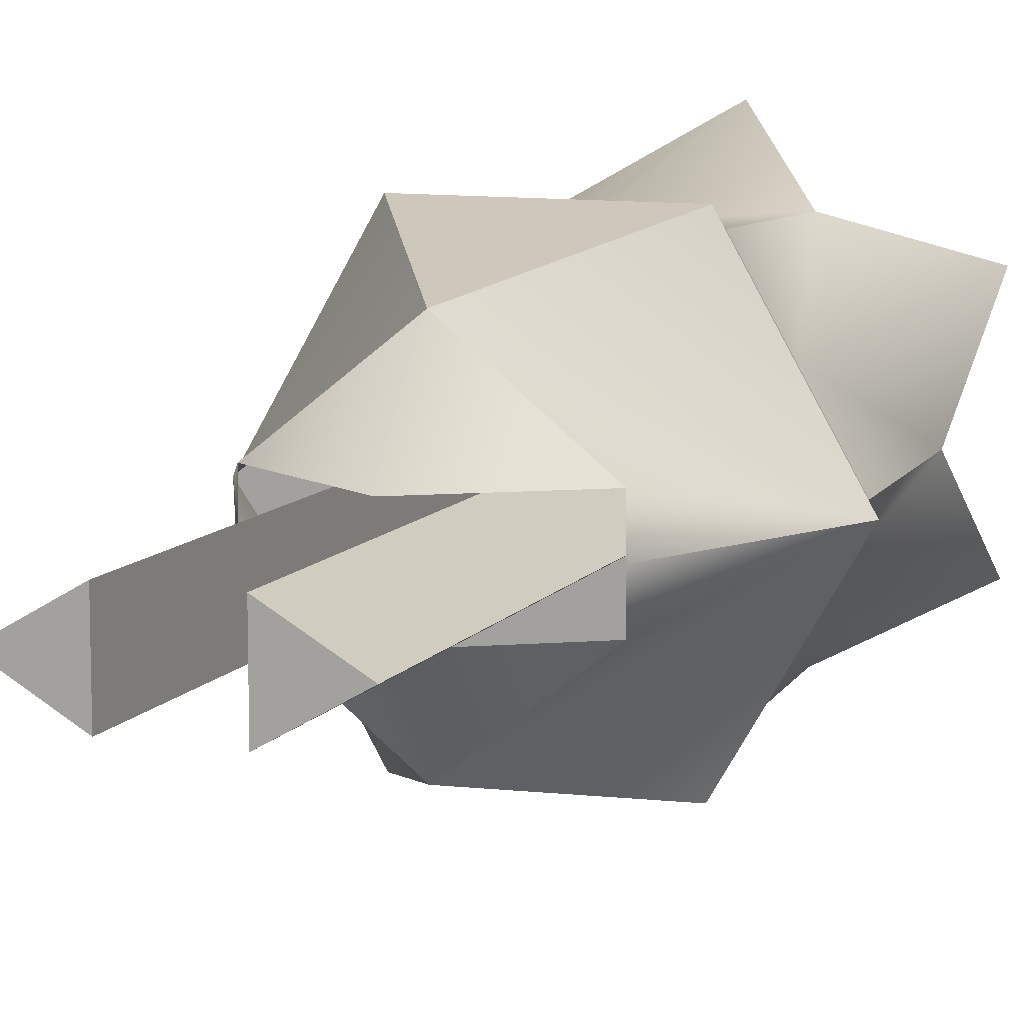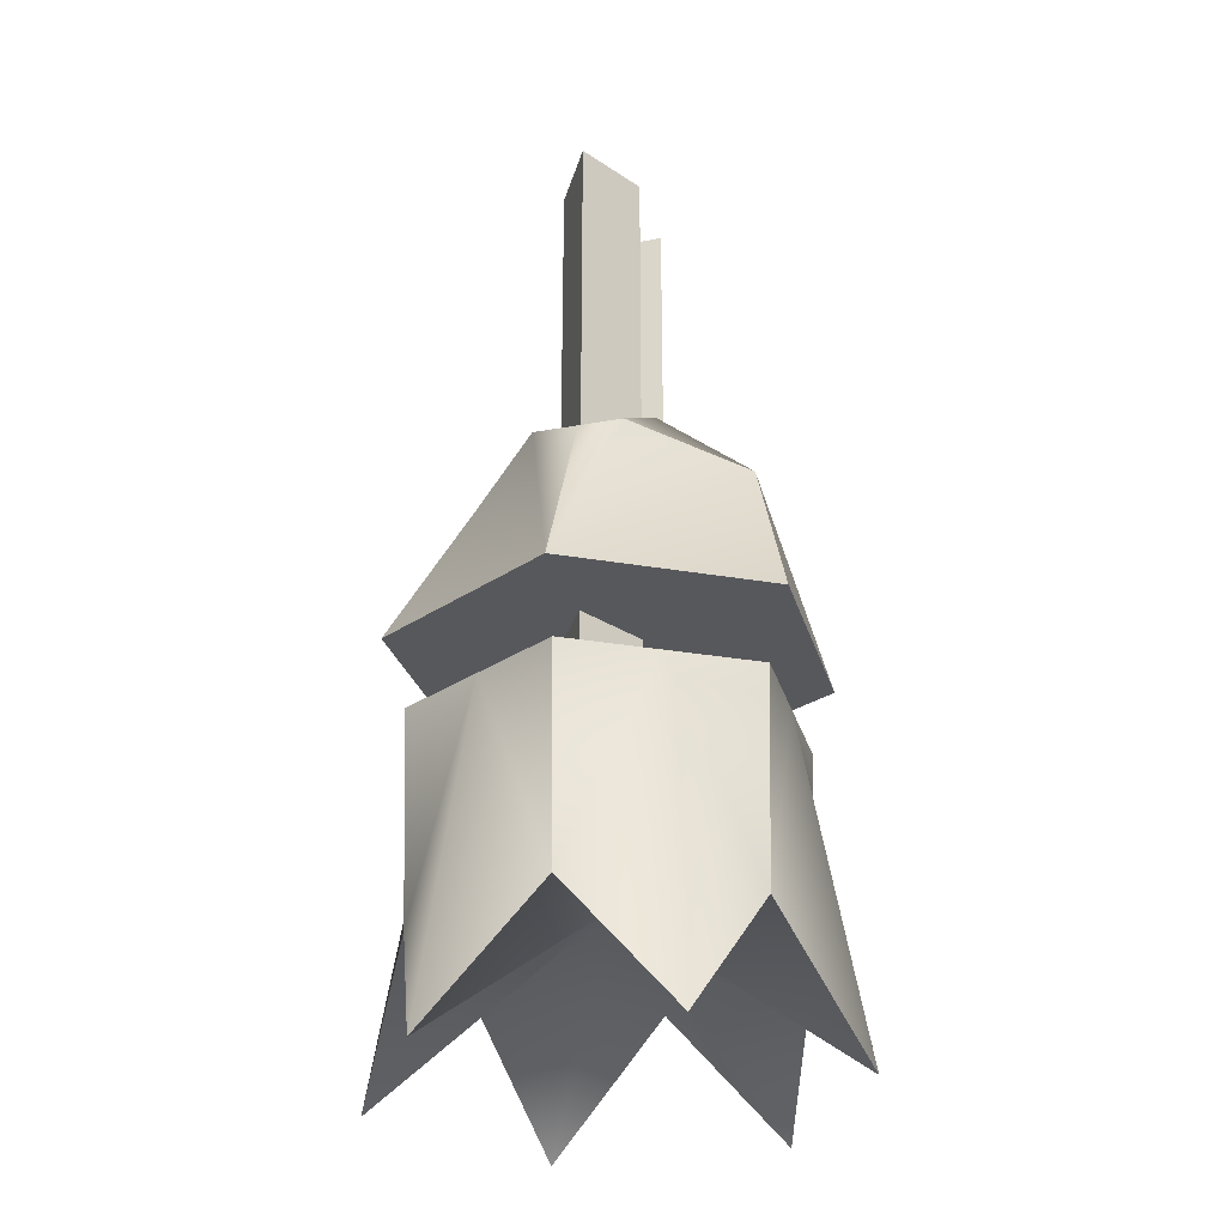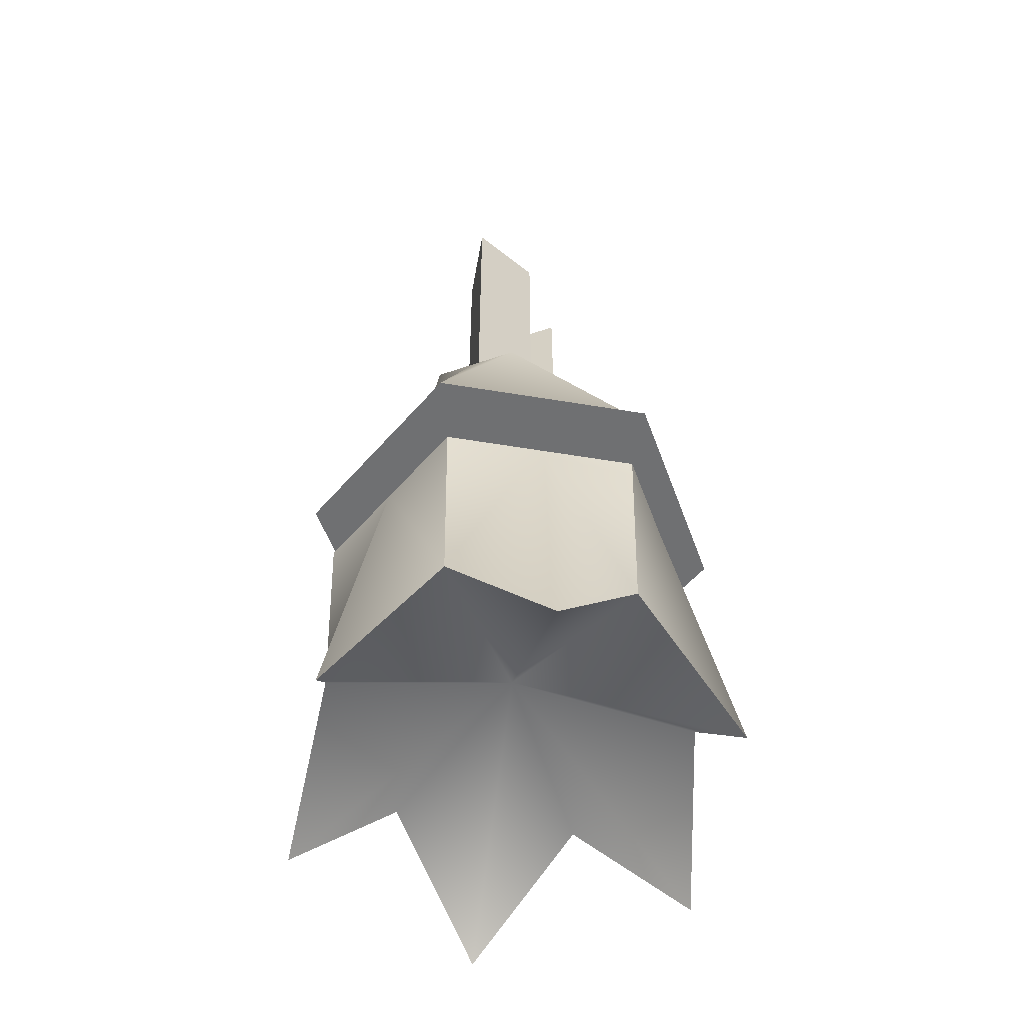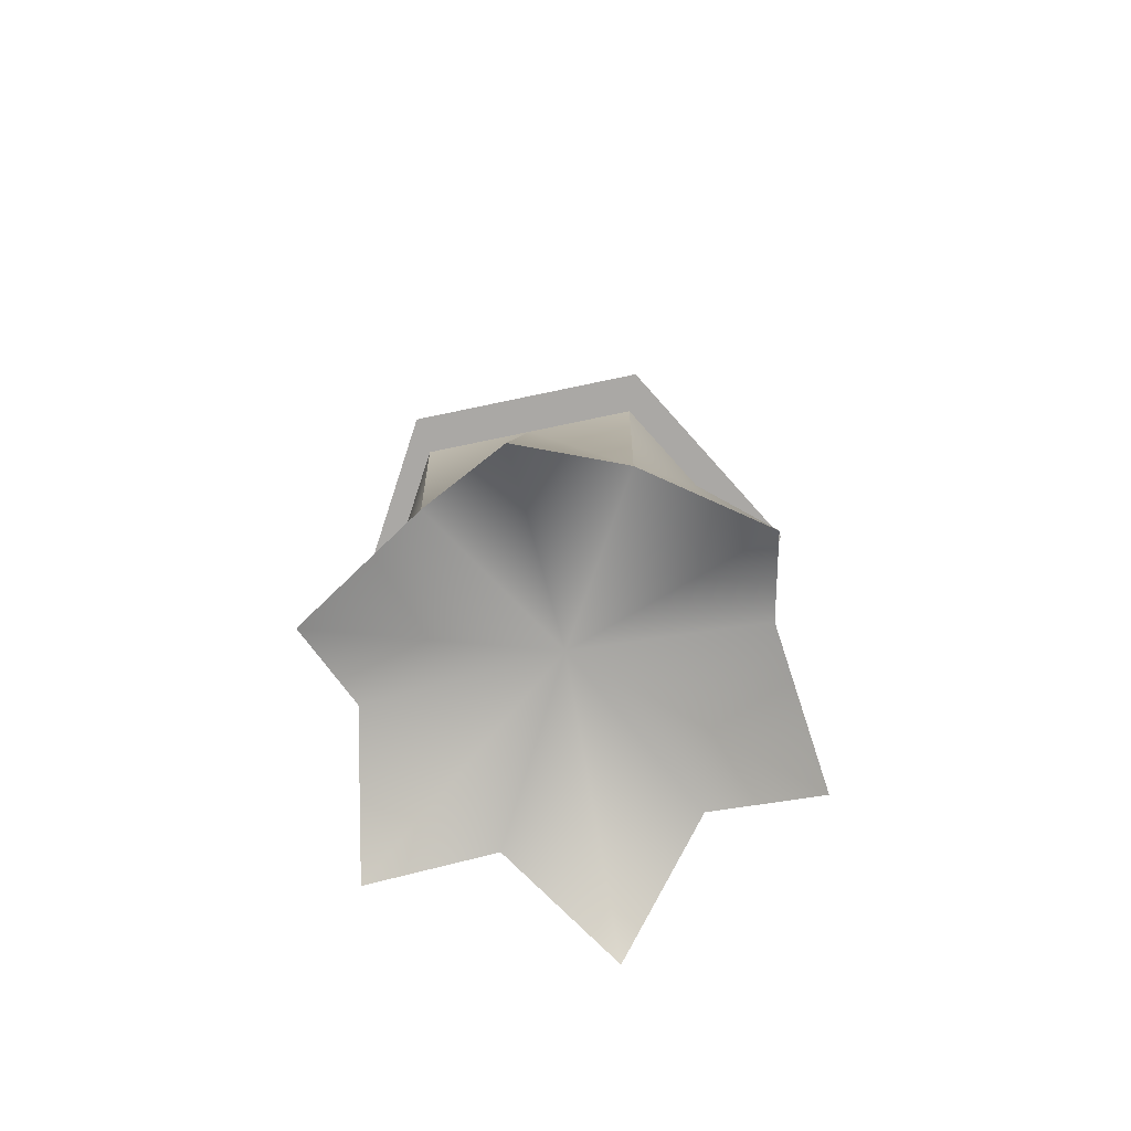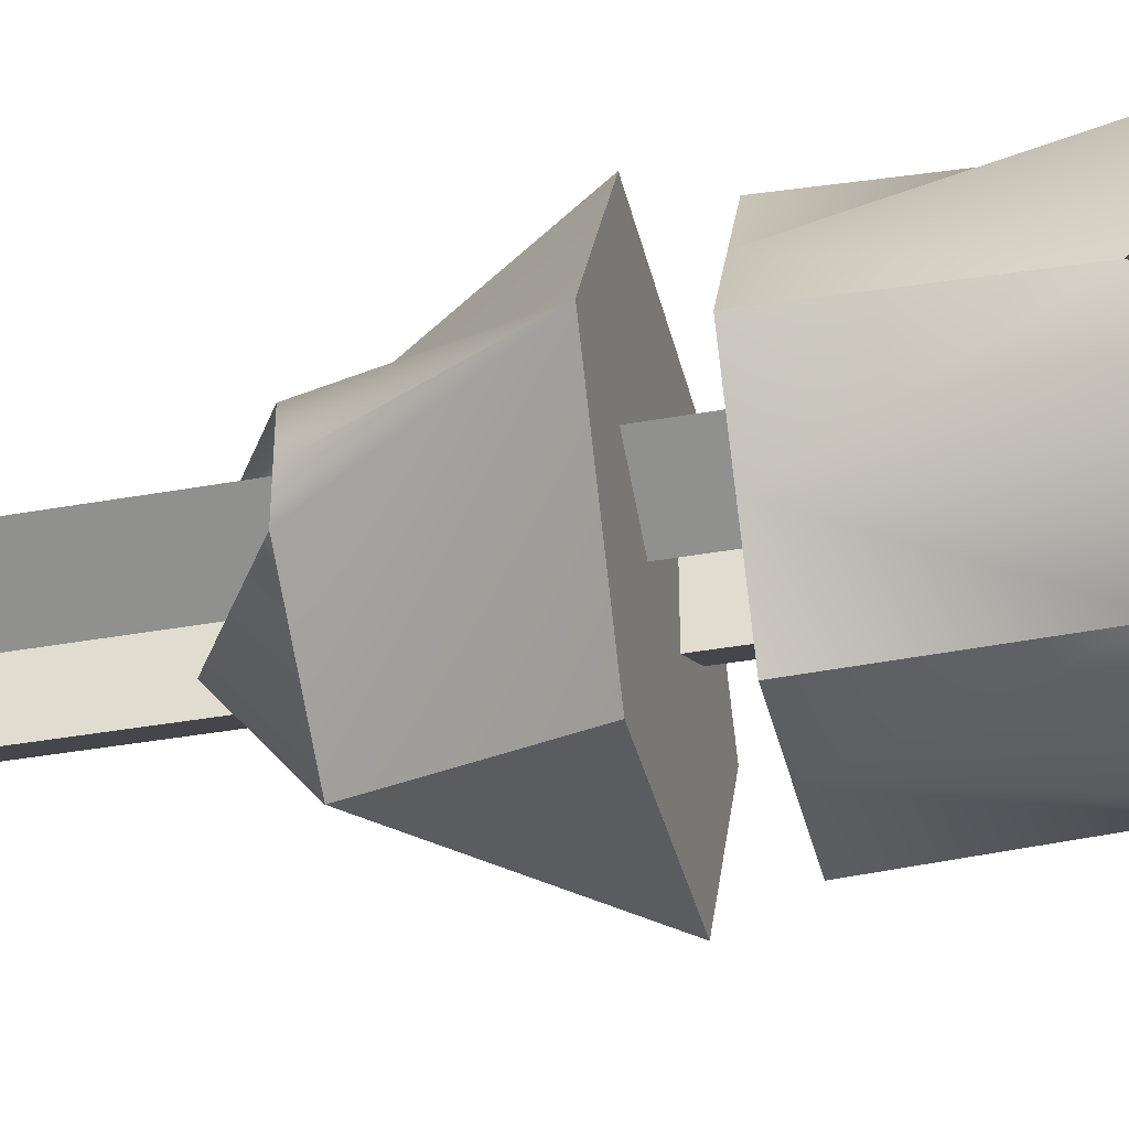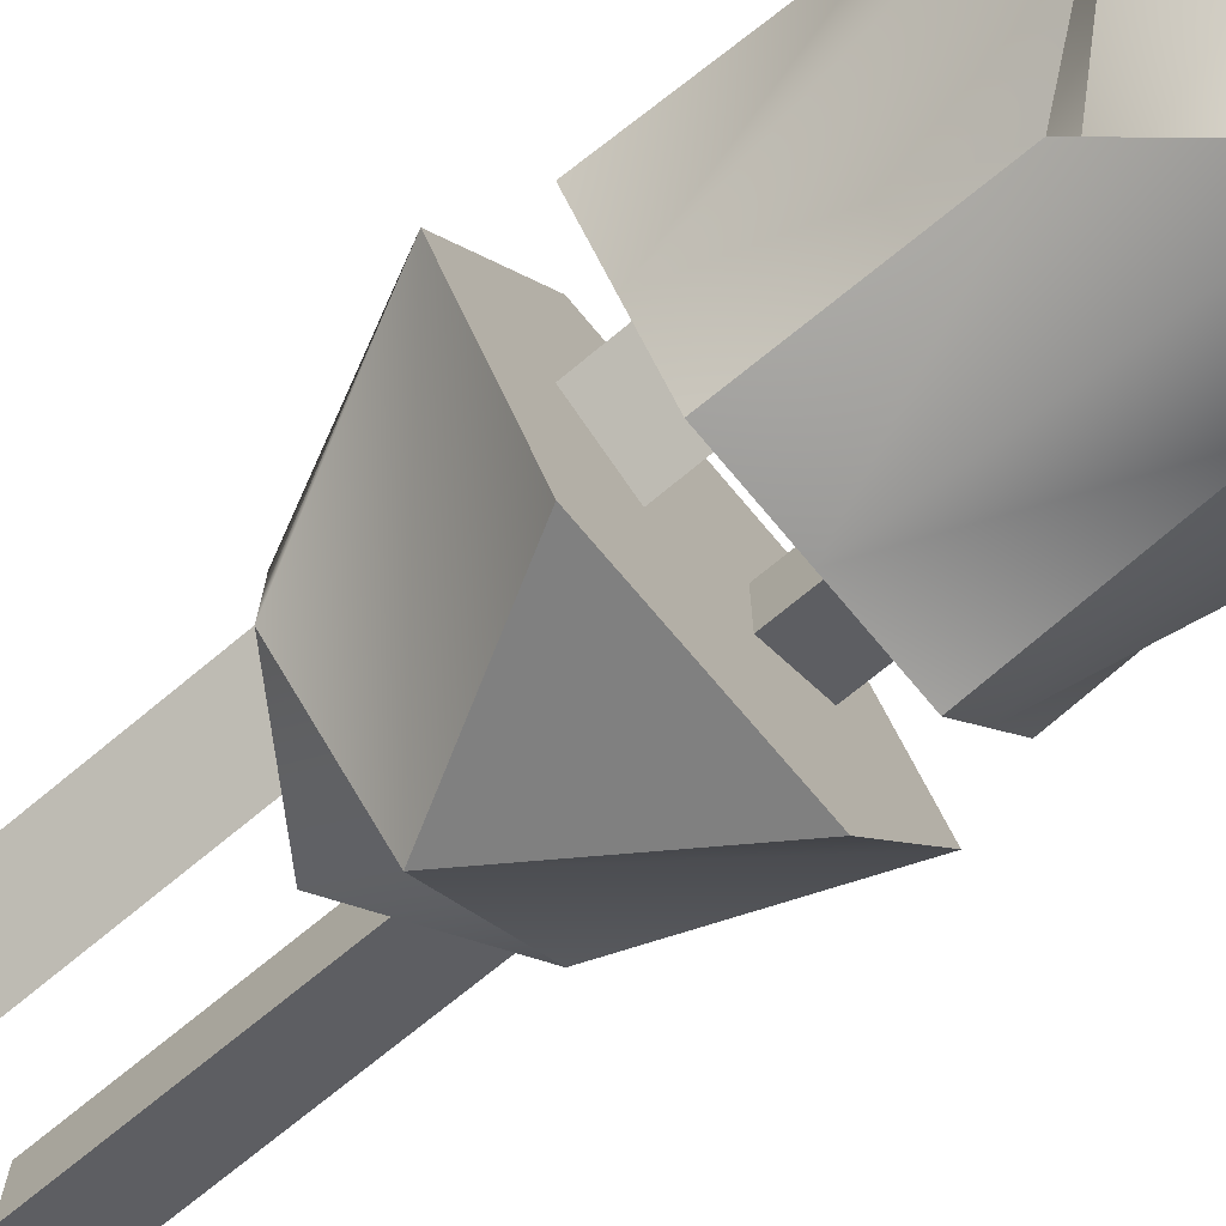
<metadata>
{"format":"obj","ext":"obj","renderer":"f3d","projection":"perspective","resolution":1024,"background":"white","views":[{"elev":10.1,"azim":-158.6,"up":"+Z"},{"elev":-28.6,"azim":-74.6,"up":"+Y"},{"elev":-54.8,"azim":110.0,"up":"+Y"},{"elev":-75.2,"azim":-108.2,"up":"+Y"},{"elev":-37.3,"azim":-76.9,"up":"+Z"},{"elev":-71.1,"azim":-50.2,"up":"+Z"}]}
</metadata>
<code>
g default
v 2.589 2.847 -4.483
v -2.589 2.847 -4.483
v -5.177 2.847 -1e-06
v -2.589 2.847 4.483
v 2.589 2.847 4.483
v 5.177 2.847 -0
v 2.7 8.751 -4.677
v -2.7 8.751 -4.677
v -5.401 8.751 -1e-06
v -2.7 8.751 4.677
v 2.7 8.751 4.677
v 5.401 8.751 -0
v 0 3.905 0
v 0 8.751 -0
v -1e-06 -0.8299 6.36
v -0 8.751 4.677
v 5.508 -0.8299 3.18
v 4.051 8.751 2.339
v -5.508 -0.8299 3.18
v -4.051 8.751 2.339
v -5.508 -0.8299 -3.18
v -4.051 8.751 -2.339
v 1e-06 -0.8299 -6.36
v 1e-06 8.751 -4.677
v 5.508 -0.8299 -3.18
v 4.051 8.751 -2.339
v 3.05 10.63 -5.283
v -3.05 10.63 -5.283
v -6.1 10.63 -1e-06
v -3.05 10.63 5.283
v 3.05 10.63 5.283
v 6.1 10.63 0
v 1e-06 15.95 -3.948
v -3.419 15.95 -1e-06
v -0 15.95 3.948
v 3.419 15.95 -0
v 0 10.63 0
v 0 18.14 1.23
v 0 18.14 -1.236
v -3.419 15.95 -1.236
v -3.419 15.95 1.23
v 3.419 15.95 -1.236
v 3.419 15.95 1.23
v 1.219 6.636 -1.125
v 1.219 6.636 1.125
v 3.167 6.636 0
v 1.219 25.26 -1.125
v 1.219 25.26 1.125
v 3.167 25.26 0
v -1.219 6.636 -1.125
v -1.219 6.636 1.125
v -3.167 6.636 0
v -1.219 25.26 -1.125
v -1.219 25.26 1.125
v -3.167 25.26 0
g BattleshipMissile_Mesh BattleshipMissile_Mesh_grp
f 1 23 24
f 2 21 22
f 3 19 20
f 4 15 16
f 5 17 18
f 6 25 26
f 13 23 1
f 3 21 13
f 4 19 13
f 5 15 13
f 6 17 13
f 13 25 6
f 7 24 14
f 8 22 14
f 9 20 14
f 10 16 14
f 11 18 14
f 12 26 14
f 16 5 11
f 18 17 6
f 20 19 4
f 22 21 3
f 24 23 2
f 26 25 1
f 16 15 5
f 4 16 10
f 20 4 10
f 3 20 9
f 22 3 9
f 2 22 8
f 24 2 8
f 1 24 7
f 26 1 7
f 6 26 12
f 18 6 12
f 5 18 11
f 13 21 2
f 13 19 3
f 13 15 4
f 13 17 5
f 1 25 13
f 2 23 13
f 14 26 7
f 14 18 12
f 14 16 11
f 14 20 10
f 14 22 9
f 14 24 8
f 27 28 33
f 40 29 34
f 29 30 35
f 30 31 35
f 43 32 36
f 32 27 33
f 28 27 37
f 29 28 37
f 30 29 37
f 31 30 37
f 32 31 37
f 27 32 37
f 33 40 39
f 35 43 38
f 33 29 40
f 29 41 34
f 38 41 35
f 32 42 36
f 35 32 43
f 39 42 33
f 29 35 41
f 31 32 35
f 32 33 42
f 28 29 33
f 44 45 47
f 48 46 49
f 49 44 47
f 45 44 46
f 49 47 48
f 47 45 48
f 45 46 48
f 46 44 49
f 50 54 51
f 51 54 55
f 52 53 50
f 51 52 50
f 55 54 53
f 51 55 52
f 52 55 53
f 50 53 54

</code>
